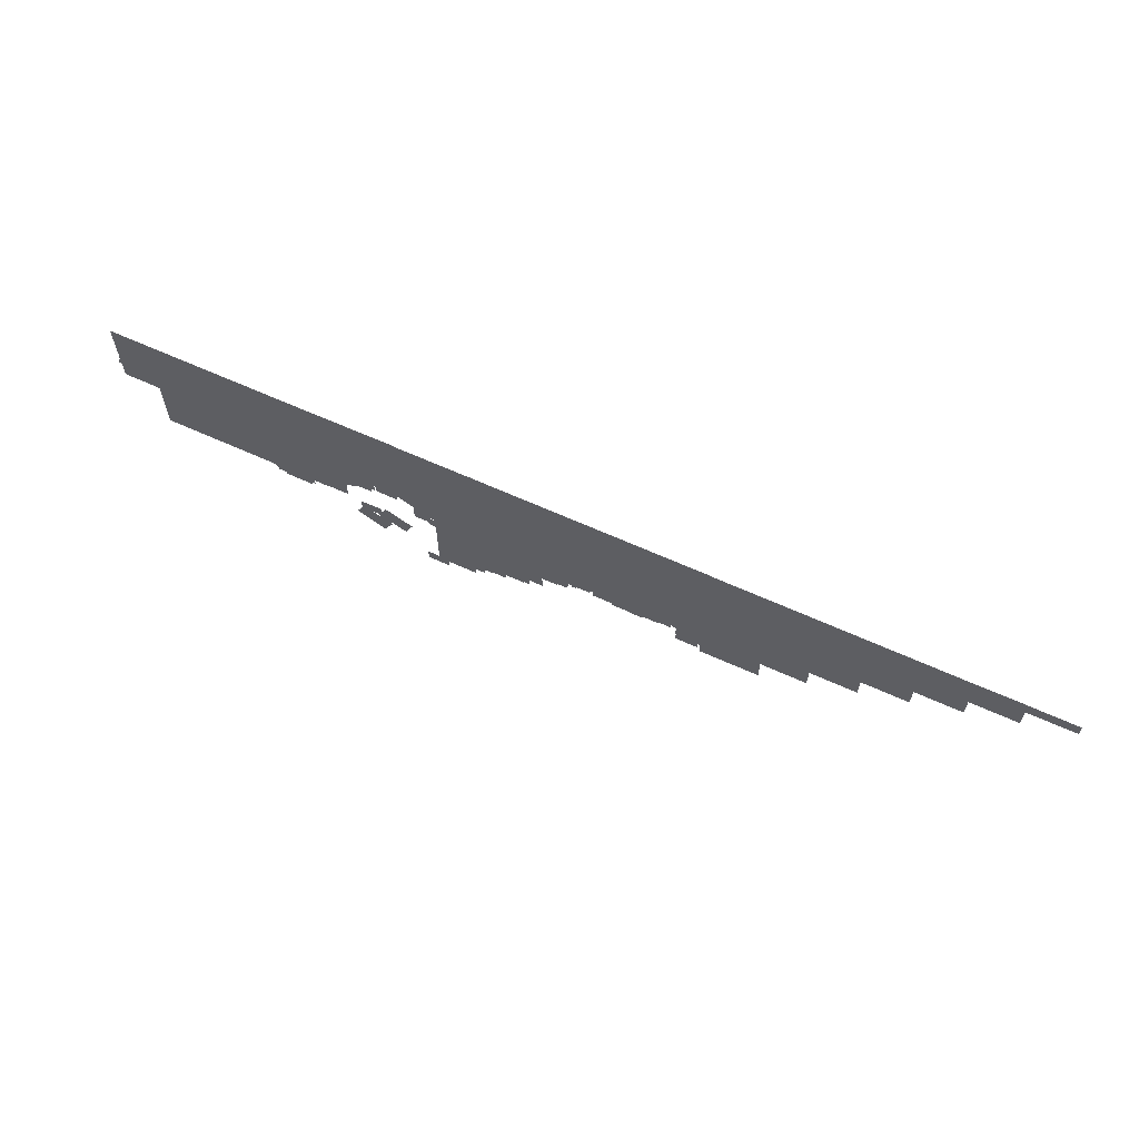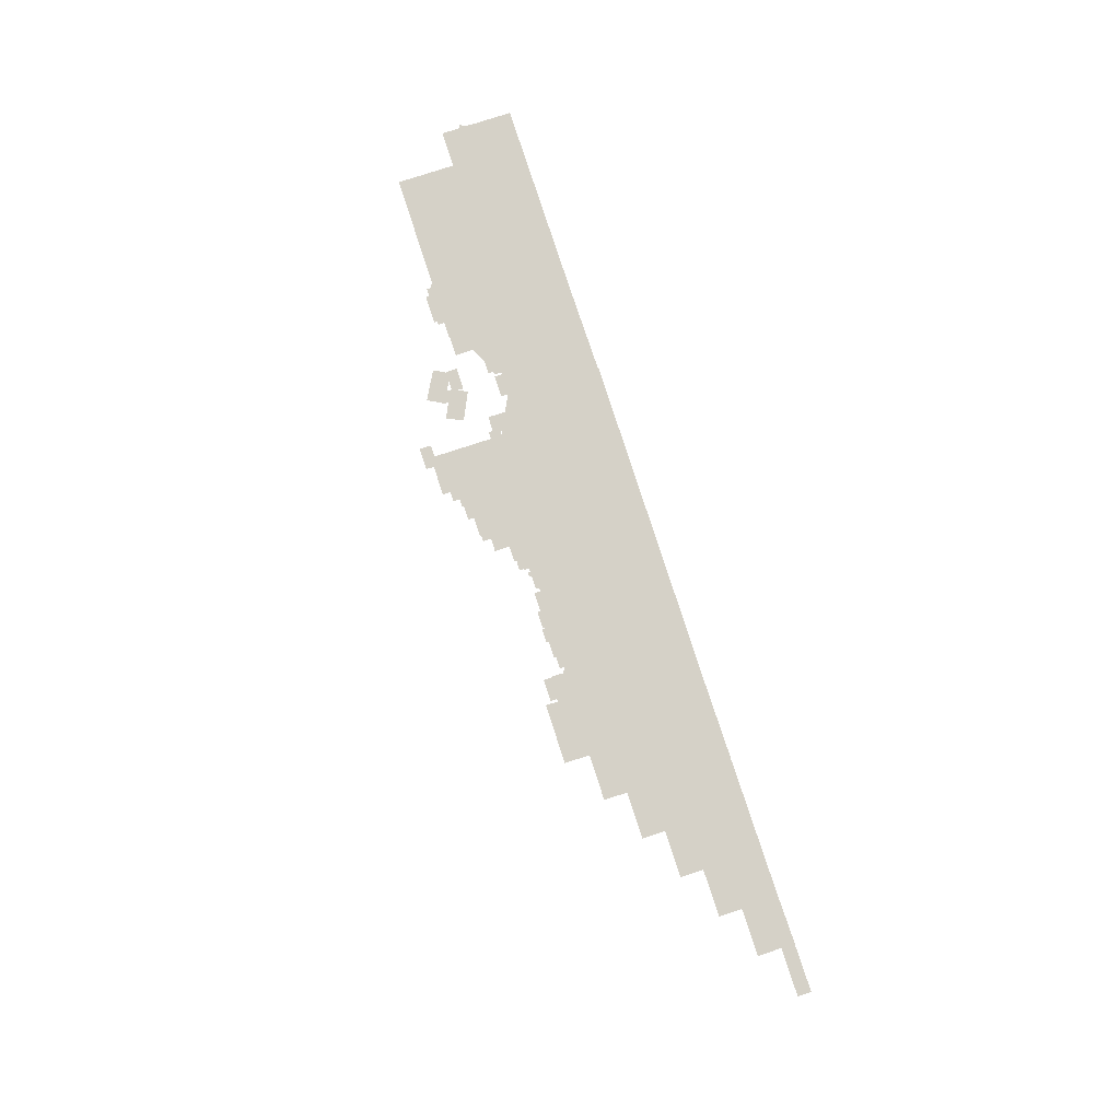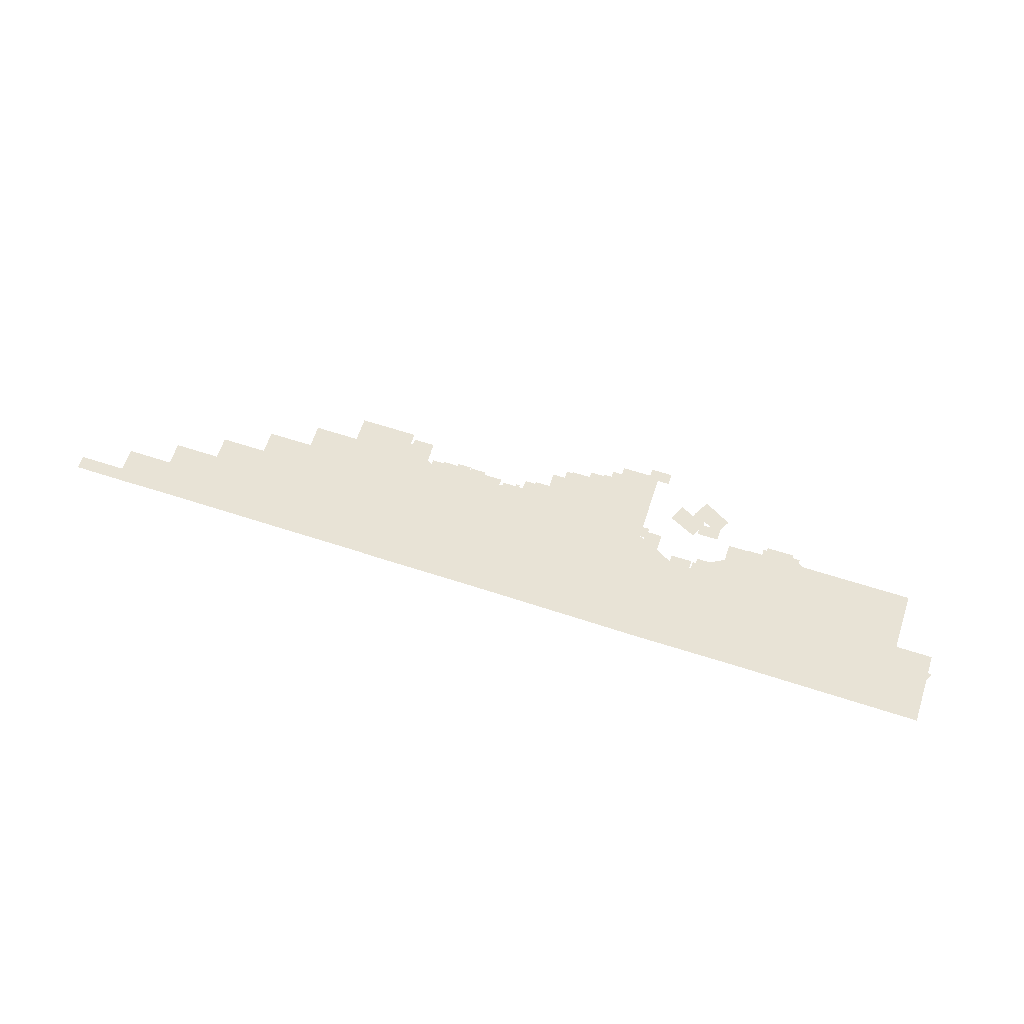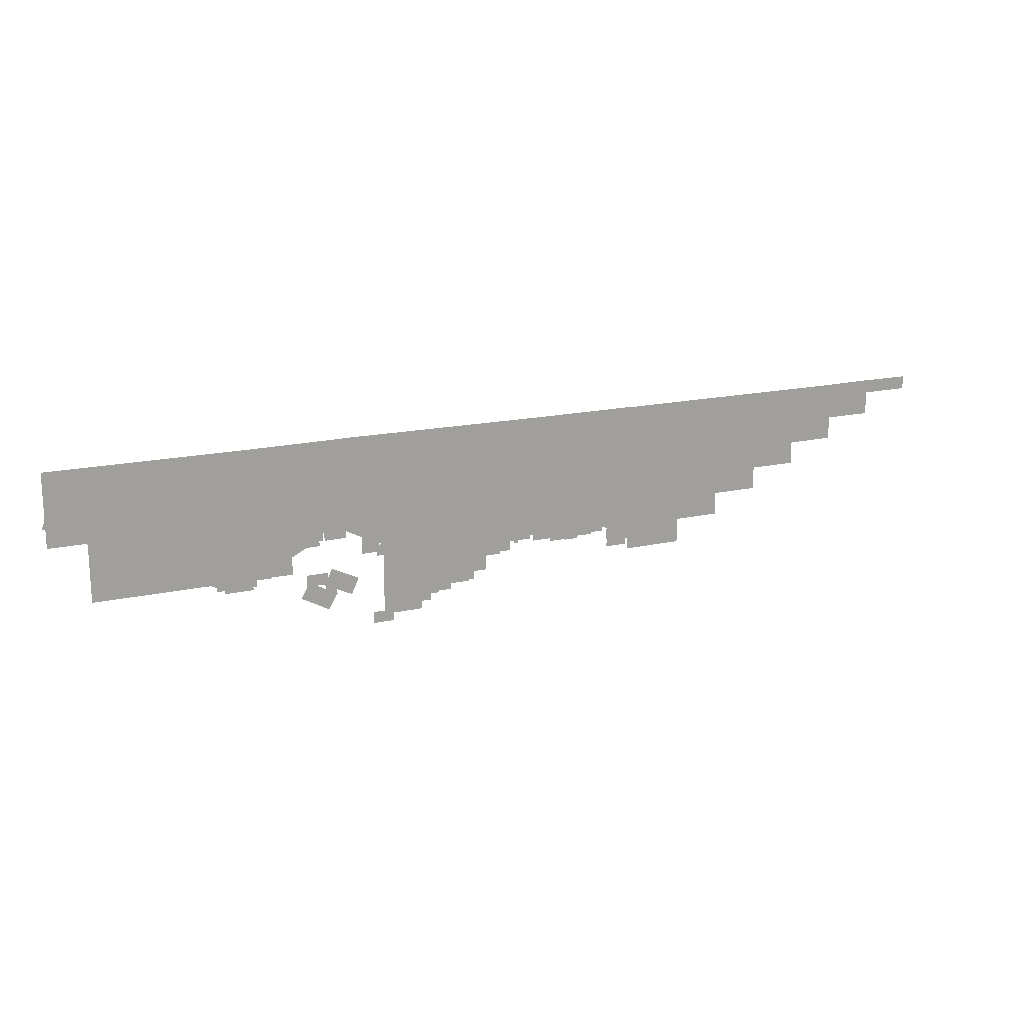
<metadata>
{"format":"obj","ext":"obj","renderer":"f3d","projection":"perspective","resolution":1024,"background":"white","views":[{"elev":62.9,"azim":24.9,"up":"+Y"},{"elev":78.8,"azim":71.9,"up":"+Z"},{"elev":62.5,"azim":-161.7,"up":"+Z"},{"elev":18.1,"azim":-23.3,"up":"+Y"}]}
</metadata>
<code>
g worldmap_ep07_3_mesh
v 525.5 310.7 -7.654
v 527.3 1760 -7.654
v -3821 1785 -7.654
v -3812 1019 -7.654
v -1499 786.1 -17.59
v -1499 1590 -17.59
v -2035 1435 -17.59
v -2035 786.1 -17.59
v -1499 1590 -17.59
v -1502 1748 -17.59
v -2040 1750 -17.59
v -2035 1435 -17.59
v -5121 1771 -22.84
v -6684 1771 -22.84
v -6679 1017 -22.84
v -5120 1126 -22.84
v -6214 786.6 -22.84
v -6214 1771 -22.84
v -7752 1771 -22.84
v -7752 786.6 -22.84
v -4615 -4.699 -22.84
v -4615 1529 -22.84
v -7250 1529 -22.84
v -7250 -4.699 -22.84
v -3356 563.8 -22.84
v -3356 1519 -22.84
v -3801 1519 -22.84
v -3801 563.8 -22.84
v -2913 339.6 -22.84
v -2913 1295 -22.84
v -3358 1295 -22.84
v -3358 339.6 -22.84
v -2470 115.5 -22.84
v -2470 1071 -22.84
v -2914 1071 -22.84
v -2914 115.5 -22.84
v -2034 -121.5 -22.84
v -2034 834.2 -22.84
v -2479 834.2 -22.84
v -2479 -121.5 -22.84
v -821.1 82.02 -22.84
v -821.1 1038 -22.84
v -1266 1038 -22.84
v -1266 82.02 -22.84
v 161.6 74.45 -22.84
v 161.6 1030 -22.84
v -283 1030 -22.84
v -283 74.45 -22.84
v 603.4 -147.6 -22.84
v 603.4 808.1 -22.84
v 158.9 808.1 -22.84
v 158.9 -147.6 -22.84
v -3396 370.8 -22.84
v -3396 935.9 -22.84
v -3018 935.9 -22.84
v -3018 370.8 -22.84
v -3129 237 -22.84
v -3129 802.1 -22.84
v -2751 802.1 -22.84
v -2751 237 -22.84
v -3455 561.7 -22.84
v -3455 973 -22.84
v -3646 973 -22.84
v -3646 561.7 -22.84
v -103.5 121.4 -22.84
v -103.5 532.8 -22.84
v -294.7 532.8 -22.84
v -294.7 121.4 -22.84
v 108.2 -29.63 -22.84
v 208.9 170.9 -22.84
v -110.4 331.2 -22.84
v -211.1 130.7 -22.84
v 27.09 166.9 -22.84
v 27.09 316.4 -22.84
v 114.4 316.4 -22.84
v 114.4 166.9 -22.84
v 86.97 -155.2 -22.84
v 86.97 409.9 -22.84
v 465.1 409.9 -22.84
v 465.1 -155.2 -22.84
v -3689 411.3 -22.84
v -3562 677.2 -22.84
v -2947 382.3 -22.84
v -3075 116.4 -22.84
v 4862 1580 -22.84
v 4862 1762 -22.84
v 4065 1762 -22.84
v 4065 1580 -22.84
v 4229 1263 -22.84
v 4229 1764 -22.84
v 3431 1757 -22.84
v 3431 1263 -22.84
v 3605 952.8 -22.84
v 3605 1758 -22.84
v 2808 1758 -22.84
v 2808 952.8 -22.84
v 2184 642.5 -22.84
v 2982 642.5 -22.84
v 2982 1759 -22.84
v 2184 1759 -22.84
v 1560 332.2 -22.84
v 2358 332.2 -22.84
v 2358 1760 -22.84
v 1560 1760 -22.84
v 936.4 18.78 -22.84
v 1734 18.78 -22.84
v 1734 1761 -22.84
v 936.4 1761 -22.84
v 1121 -319.4 -22.84
v 1121 1761 -22.84
v 322.8 1761 -22.84
v 322.8 -319.4 -22.84
v -1502 -94.03 -22.84
v -1502 1065 -22.84
v -2038 1065 -22.84
v -2038 -94.03 -22.84
v -280.4 76.2 -22.84
v -280.4 1235 -22.84
v -816.4 1235 -22.84
v -816.4 76.2 -22.84
v -1939 -315.6 -22.84
v -1939 843.7 -22.84
v -2475 843.7 -22.84
v -2475 -315.6 -22.84
v -1262 316.2 -22.84
v -1262 1758 -22.84
v -1514 1758 -22.84
v -1514 316.2 -22.84
v -279.3 958.8 -22.84
v -278.9 1755 -22.84
v -737.4 1755 -22.84
v -736.8 958.8 -22.84
v -722.4 77.94 -22.84
v -722.4 1752 -22.84
v -822.7 1752 -22.84
v -822.7 77.94 -22.84
v -3799 560.5 -22.84
v -3799 1720 -22.84
v -4335 1720 -22.84
v -4335 560.5 -22.84
v -3281 800.7 -22.84
v -3281 954.4 -22.84
v -3094 954.4 -22.84
v -3094 800.7 -22.84
v -3444 94.65 -22.84
v -3444 248.4 -22.84
v -3257 248.4 -22.84
v -3257 94.65 -22.84
v -4235 340 -22.84
v -4235 1499 -22.84
v -4771 1499 -22.84
v -4771 340 -22.84
v -2373 -535.1 -22.84
v -2373 624.2 -22.84
v -2909 624.2 -22.84
v -2909 -535.1 -22.84
v -4669 120.4 -22.84
v -4669 1280 -22.84
v -5205 1280 -22.84
v -5205 120.4 -22.84
v -2810 -756.6 -22.84
v -2810 402.6 -22.84
v -3346 402.6 -22.84
v -3346 -756.6 -22.84
v -5484 -122.7 -22.84
v -5408 25.38 -22.84
v -5841 246.2 -22.84
v -5917 98.14 -22.84
v -5105 -100.7 -22.84
v -5105 1059 -22.84
v -5641 1059 -22.84
v -5641 -100.7 -22.84
v -5105 1608 -22.84
v -5108 1770 -22.84
v -5647 1767 -22.84
v -5641 1453 -22.84
v -5105 779.1 -22.84
v -5105 1608 -22.84
v -5641 1453 -22.84
v -5641 779.1 -22.84
v -7756 1028 -22.84
v -7605 1137 -22.84
v -7755 1214 -22.84
v -7680 989.2 -22.84
v -7366 830.6 -22.84
v -7291 978.6 -22.84
v -7724 1199 -22.84
v -7799 1051 -22.84
v -7052 671.7 -22.84
v -6977 819.8 -22.84
v -7410 1041 -22.84
v -7485 892.5 -22.84
v -6425 353.9 -22.84
v -6349 502 -22.84
v -6782 722.8 -22.84
v -6858 574.8 -22.84
v -5797 36.19 -22.84
v -5722 184.2 -22.84
v -6155 405.1 -22.84
v -6230 257 -22.84
v -6739 512.8 -22.84
v -6663 660.9 -22.84
v -7096 881.7 -22.84
v -7172 733.7 -22.84
v -5550 755.2 -22.84
v -3800 1596 -22.84
v -3800 1779 -22.84
v -5557 1768 -22.84
v -3493 308.3 -22.84
v -3388 511.5 -22.84
v -4016 834.5 -22.84
v -4121 631.3 -22.84
v -5641 1278 -22.84
v -5641 1772 -22.84
v -7752 1278 -22.84
v -7752 1776 -22.84
v -5641 1278 -22.84
v -5641 1770 -22.84
v -7748 1278 -22.84
v -7752 1774 -22.84
v -2853 1062 -22.84
v -2853 1772 -22.84
v -2546 1772 -22.84
v -2546 1062 -22.84
v -3295 1276 -22.84
v -3295 1767 -22.84
v -2987 1767 -22.84
v -2987 1276 -22.84
v -4299 1261 -22.84
v -4299 1771 -22.84
v -4606 1771 -22.84
v -4606 1261 -22.84
v 2156 1509 -22.84
v 2563 1509 -22.84
v 2563 1759 -22.84
v 2156 1759 -22.84
v 920.3 921.1 -22.84
v 1327 921.1 -22.84
v 1327 1760 -22.84
v 920.3 1760 -22.84
v -4742 1061 -22.84
v -4742 1771 -22.84
v -5049 1771 -22.84
v -5049 1061 -22.84
v -6111 195 -22.84
v -6036 343.1 -22.84
v -6469 564 -22.84
v -6544 415.9 -22.84
v -5165 869 -22.84
v -5165 1010 -22.84
v -5070 1010 -22.84
v -5070 869 -22.84
v -4720 1083 -22.84
v -4720 1224 -22.84
v -4625 1224 -22.84
v -4625 1083 -22.84
v -1485 966.2 -22.84
v -1485 1107 -22.84
v -1390 1107 -22.84
v -1390 966.2 -22.84
v -4297 1301 -22.84
v -4297 1443 -22.84
v -4201 1443 -22.84
v -4201 1301 -22.84
v -3300 1323 -22.84
v -3300 1464 -22.84
v -3396 1464 -22.84
v -3396 1323 -22.84
v -2871 1103 -22.84
v -2871 1244 -22.84
v -2967 1244 -22.84
v -2967 1103 -22.84
v 203 871.9 -22.84
v 203 1013 -22.84
v 107.4 1013 -22.84
v 107.4 871.9 -22.84
v -2429 885.9 -22.84
v -2429 1027 -22.84
v -2524 1027 -22.84
v -2524 885.9 -22.84
v -4135 -207.6 -22.84
v -4135 -49.66 -22.84
v -4430 -49.66 -22.84
v -4430 -207.6 -22.84
v -3808 -397.8 -22.84
v -3704 -180.4 -22.84
v -4075 -2.913 -22.84
v -4179 -220.3 -22.84
v -4009 -362.5 -22.84
v -4009 -167.2 -22.84
v -4171 -167.2 -22.84
v -4171 -362.5 -22.84
v -4509 -362.5 -22.84
v -4394 -151.1 -22.84
v -4015 -358.5 -22.84
v -4130 -570 -22.84
v -3714 704.1 -22.84
v -3714 1132 -22.84
v -3864 1132 -22.84
v -3864 704.1 -22.84
v 173.9 -132.1 -22.84
v 173.9 21.6 -22.84
v -13.08 21.6 -22.84
v -13.08 -132.1 -22.84
v -274.4 154.1 -22.84
v -274.4 307.8 -22.84
v -461.4 307.8 -22.84
v -461.4 154.1 -22.84
v -86.13 3.694 -22.84
v -86.13 169.9 -22.84
v -248.2 169.9 -22.84
v -248.2 3.694 -22.84
v -285.1 227.9 -22.84
v -285.1 394.1 -22.84
v -447.1 394.1 -22.84
v -447.1 227.9 -22.84
v -1853 -326.3 -22.84
v -1853 238.8 -22.84
v -2231 238.8 -22.84
v -2231 -326.3 -22.84
v -2114 -454.6 -22.84
v -2114 110.5 -22.84
v -2492 110.5 -22.84
v -2492 -454.6 -22.84
v -1149 -3.453 -22.84
v -1149 561.6 -22.84
v -771 561.6 -22.84
v -771 -3.453 -22.84
v -1195 34.03 -22.84
v -1195 595 -22.84
v -1578 595 -22.84
v -1578 34.03 -22.84
v -1491 -38.07 -22.84
v -1491 115.7 -22.84
v -1678 115.7 -22.84
v -1678 -38.07 -22.84
v -397.6 -3.662 -22.84
v -397.6 557.3 -22.84
v -779.9 557.3 -22.84
v -779.9 -3.662 -22.84
v -2389 -505.2 -22.84
v -2389 -31.5 -22.84
v -2617 -31.5 -22.84
v -2617 -505.2 -22.84
v -663.1 -43.76 -22.84
v -663.1 429.9 -22.84
v -891.6 429.9 -22.84
v -891.6 -43.76 -22.84
v -3412 150.7 -22.84
v -3412 412.5 -22.84
v -3645 412.5 -22.84
v -3645 150.7 -22.84
v -2678 -648.6 -22.84
v -2678 -386.8 -22.84
v -2911 -386.8 -22.84
v -2911 -648.6 -22.84
v -1280 511.7 -22.84
v -1280 661.3 -22.84
v -1367 661.3 -22.84
v -1367 511.7 -22.84
v 301.1 -152.4 -22.84
v 301.1 -56.85 -22.84
v 242.9 -56.85 -22.84
v 242.9 -152.4 -22.84
v -21.93 237.7 -22.84
v -21.93 333.3 -22.84
v -80.1 333.3 -22.84
v -80.1 237.7 -22.84
v -5.771 -242.9 -22.84
v -5.771 -84.98 -22.84
v 289.2 -84.98 -22.84
v 289.2 -242.9 -22.84
v -245.1 -21.78 -22.84
v -245.1 136.1 -22.84
v -540.1 136.1 -22.84
v -540.1 -21.78 -22.84
v -1380 -0.6697 -22.84
v -1380 94.9 -22.84
v -1438 94.9 -22.84
v -1438 -0.6697 -22.84
v -1971 148.4 -22.84
v -1971 244 -22.84
v -2030 244 -22.84
v -2030 148.4 -22.84
v -3665 417.7 -22.84
v -3561 635.1 -22.84
v -3932 812.6 -22.84
v -4036 595.2 -22.84
v -466.6 -55.22 -22.84
v -466.6 98.51 -22.84
v -653.6 98.51 -22.84
v -653.6 -55.22 -22.84
v -455.9 442.4 -22.84
v -455.9 596.2 -22.84
v -642.9 596.2 -22.84
v -642.9 442.4 -22.84
v -1644 -124.4 -22.84
v -1644 174.7 -22.84
v -1856 174.7 -22.84
v -1856 -124.4 -22.84
v -4376 411.5 -22.84
v -4376 565.3 -22.84
v -4189 565.3 -22.84
v -4189 411.5 -22.84
v -4193 519 -22.84
v -4193 672.7 -22.84
v -4006 672.7 -22.84
v -4006 519 -22.84
v -2217 -436 -22.84
v -2217 -282.2 -22.84
v -2030 -282.2 -22.84
v -2030 -436 -22.84
v -6586 454.9 -22.84
v -6586 621.1 -22.84
v -6748 621.1 -22.84
v -6748 454.9 -22.84
v -4283 408.1 -22.84
v -4394 622 -22.84
v -4777 423 -22.84
v -4666 209.1 -22.84
v -3213 -865 -22.84
v -3213 -707.1 -22.84
v -3508 -707.1 -22.84
v -3508 -865 -22.84
v -3869 406.3 -22.84
v -3869 564.2 -22.84
v -4164 564.2 -22.84
v -4164 406.3 -22.84
v -6489 336.7 -22.84
v -6489 494.6 -22.84
v -6784 494.6 -22.84
v -6784 336.7 -22.84
v -2563 -559.7 -22.84
v -2563 -131.7 -22.84
v -2713 -131.7 -22.84
v -2713 -559.7 -22.84
v -4669 213.1 -22.84
v -4669 408.4 -22.84
v -4831 408.4 -22.84
v -4831 213.1 -22.84
v -4791 157.6 -22.84
v -4791 585.6 -22.84
v -4940 585.6 -22.84
v -4940 157.6 -22.84
v -4894 -15.59 -22.84
v -4894 549.5 -22.84
v -5272 549.5 -22.84
v -5272 -15.59 -22.84
v -5039 446.8 -22.84
v -5039 596.4 -22.84
v -5127 596.4 -22.84
v -5127 446.8 -22.84
v -4071 618 -22.84
v -4071 713.6 -22.84
v -4129 713.6 -22.84
v -4129 618 -22.84
v -4707 280.8 -22.84
v -4707 376.3 -22.84
v -4765 376.3 -22.84
v -4765 280.8 -22.84
v -5155 -143.9 -22.84
v -5155 421.2 -22.84
v -5533 421.2 -22.84
v -5533 -143.9 -22.84
v -5558 990.1 -24.88
v 363.4 990.1 -24.88
v -5557 1764 -24.88
v 363.9 1764 -24.88
v -1489 944.3 -23.49
v -1947 1294 -23.49
v -1947 782.1 -23.49
v -1491 1748 -23.49
v -1948 1749 -23.49
g worldmap_ep07_3_mesh_0
f 3 2 1
f 4 3 1
f 7 6 5
f 8 7 5
f 11 10 9
f 12 11 9
f 15 14 13
f 15 13 16
f 19 18 17
f 20 19 17
f 23 22 21
f 24 23 21
f 27 26 25
f 28 27 25
f 31 30 29
f 32 31 29
f 35 34 33
f 36 35 33
f 39 38 37
f 40 39 37
f 43 42 41
f 44 43 41
f 47 46 45
f 48 47 45
f 51 50 49
f 52 51 49
f 55 54 53
f 56 55 53
f 59 58 57
f 60 59 57
f 63 62 61
f 64 63 61
f 67 66 65
f 68 67 65
f 71 70 69
f 72 71 69
f 75 74 73
f 76 75 73
f 79 78 77
f 80 79 77
f 83 82 81
f 84 83 81
f 87 86 85
f 88 87 85
f 91 90 89
f 92 91 89
f 95 94 93
f 96 95 93
f 99 98 97
f 100 99 97
f 103 102 101
f 104 103 101
f 107 106 105
f 108 107 105
f 111 110 109
f 111 109 112
f 115 114 113
f 116 115 113
f 119 118 117
f 120 119 117
f 123 122 121
f 124 123 121
f 127 126 125
f 128 127 125
f 131 130 129
f 132 131 129
f 135 134 133
f 136 135 133
f 139 138 137
f 140 139 137
f 143 142 141
f 144 143 141
f 147 146 145
f 148 147 145
f 151 150 149
f 152 151 149
f 155 154 153
f 156 155 153
f 159 158 157
f 160 159 157
f 163 162 161
f 164 163 161
f 167 166 165
f 168 167 165
f 171 170 169
f 172 171 169
f 175 174 173
f 176 175 173
f 179 178 177
f 180 179 177
f 183 182 181
f 181 182 184
f 187 186 185
f 188 187 185
f 191 190 189
f 192 191 189
f 195 194 193
f 196 195 193
f 199 198 197
f 200 199 197
f 203 202 201
f 204 203 201
f 207 206 205
f 208 207 205
f 211 210 209
f 212 211 209
f 215 214 213
f 216 214 215
f 219 218 217
f 220 218 219
f 223 222 221
f 224 223 221
f 227 226 225
f 228 227 225
f 231 230 229
f 232 231 229
f 235 234 233
f 236 235 233
f 239 238 237
f 240 239 237
f 243 242 241
f 244 243 241
f 247 246 245
f 248 247 245
f 251 250 249
f 252 251 249
f 255 254 253
f 256 255 253
f 259 258 257
f 260 259 257
f 263 262 261
f 264 263 261
f 267 266 265
f 268 267 265
f 271 270 269
f 272 271 269
f 275 274 273
f 276 275 273
f 279 278 277
f 280 279 277
f 283 282 281
f 284 283 281
f 287 286 285
f 288 287 285
f 291 290 289
f 292 291 289
f 295 294 293
f 296 295 293
f 299 298 297
f 300 299 297
f 303 302 301
f 304 303 301
f 307 306 305
f 308 307 305
f 311 310 309
f 312 311 309
f 315 314 313
f 316 315 313
f 319 318 317
f 320 319 317
f 323 322 321
f 324 323 321
f 327 326 325
f 328 327 325
f 331 330 329
f 332 331 329
f 335 334 333
f 336 335 333
f 339 338 337
f 340 339 337
f 343 342 341
f 344 343 341
f 347 346 345
f 348 347 345
f 351 350 349
f 352 351 349
f 355 354 353
f 356 355 353
f 359 358 357
f 360 359 357
f 363 362 361
f 364 363 361
f 367 366 365
f 368 367 365
f 371 370 369
f 372 371 369
f 375 374 373
f 376 375 373
f 379 378 377
f 380 379 377
f 383 382 381
f 384 383 381
f 387 386 385
f 388 387 385
f 391 390 389
f 392 391 389
f 395 394 393
f 396 395 393
f 399 398 397
f 400 399 397
f 403 402 401
f 404 403 401
f 407 406 405
f 408 407 405
f 411 410 409
f 412 411 409
f 415 414 413
f 416 415 413
f 419 418 417
f 420 419 417
f 423 422 421
f 424 423 421
f 427 426 425
f 428 427 425
f 431 430 429
f 432 431 429
f 435 434 433
f 436 435 433
f 439 438 437
f 440 439 437
f 443 442 441
f 444 443 441
f 447 446 445
f 448 447 445
f 451 450 449
f 452 451 449
f 455 454 453
f 456 455 453
f 459 458 457
f 460 459 457
f 463 462 461
f 464 463 461
f 467 466 465
f 467 468 466
f 471 470 469
f 470 473 472
f 470 472 469

</code>
